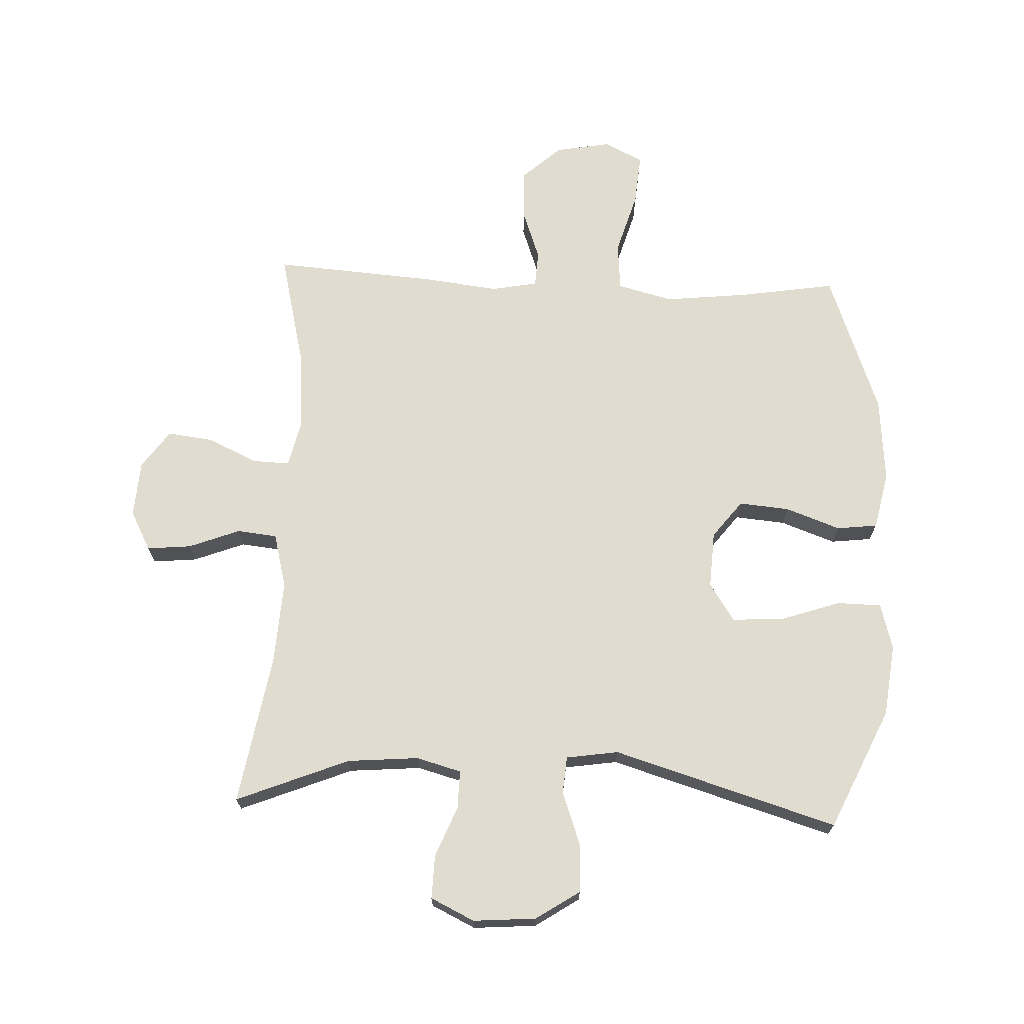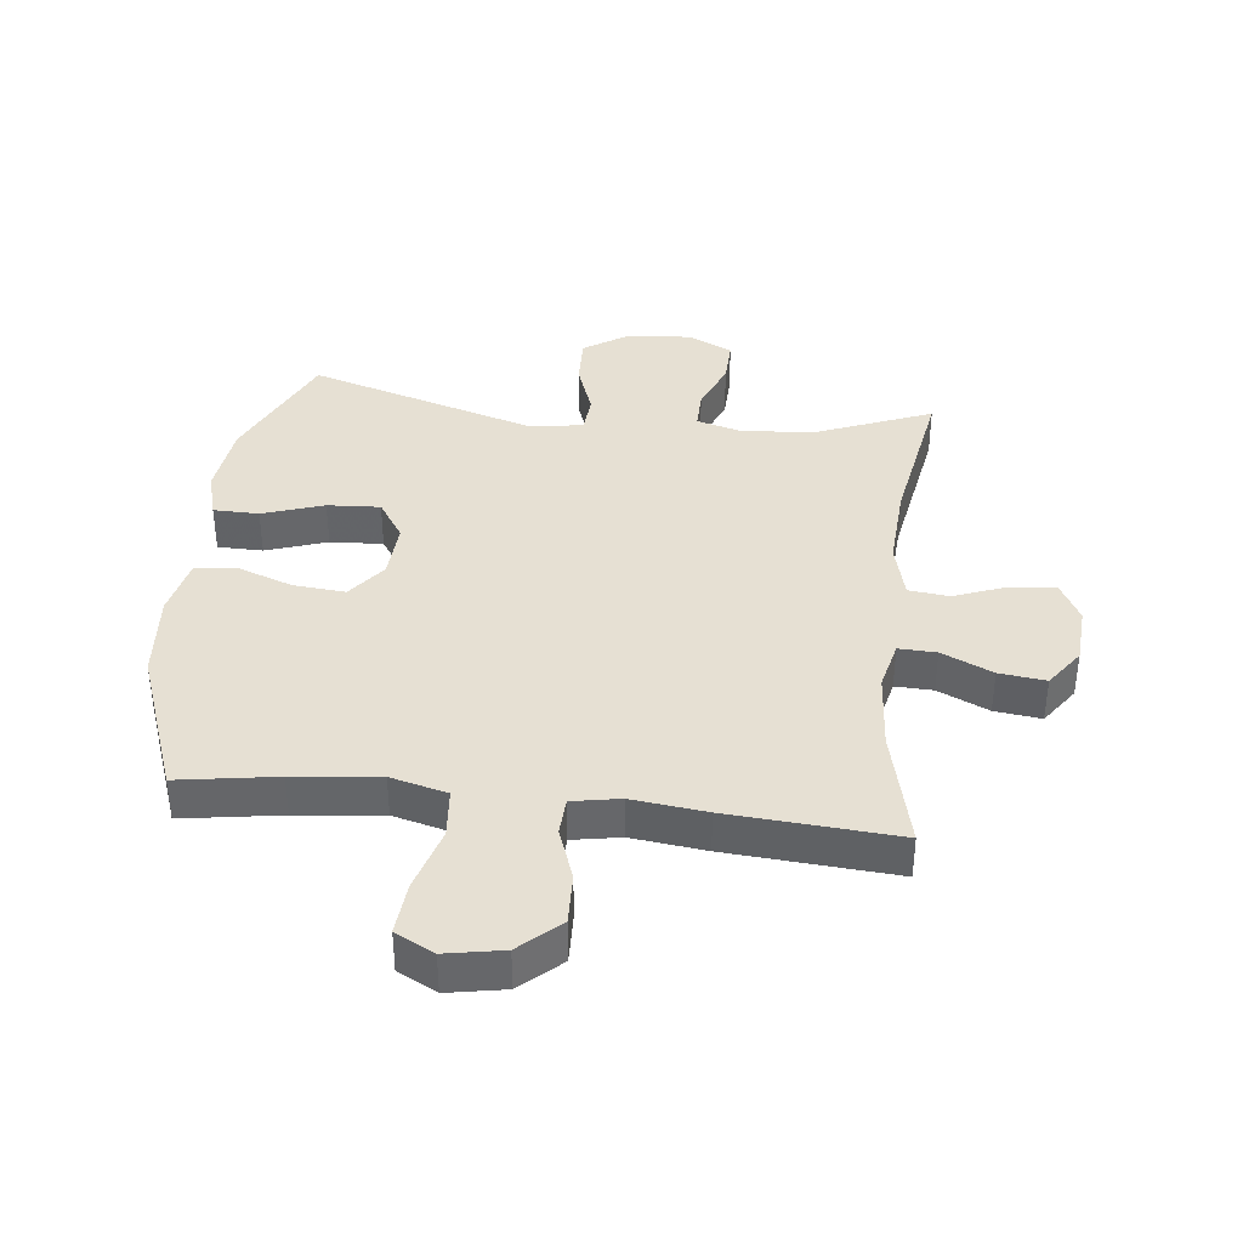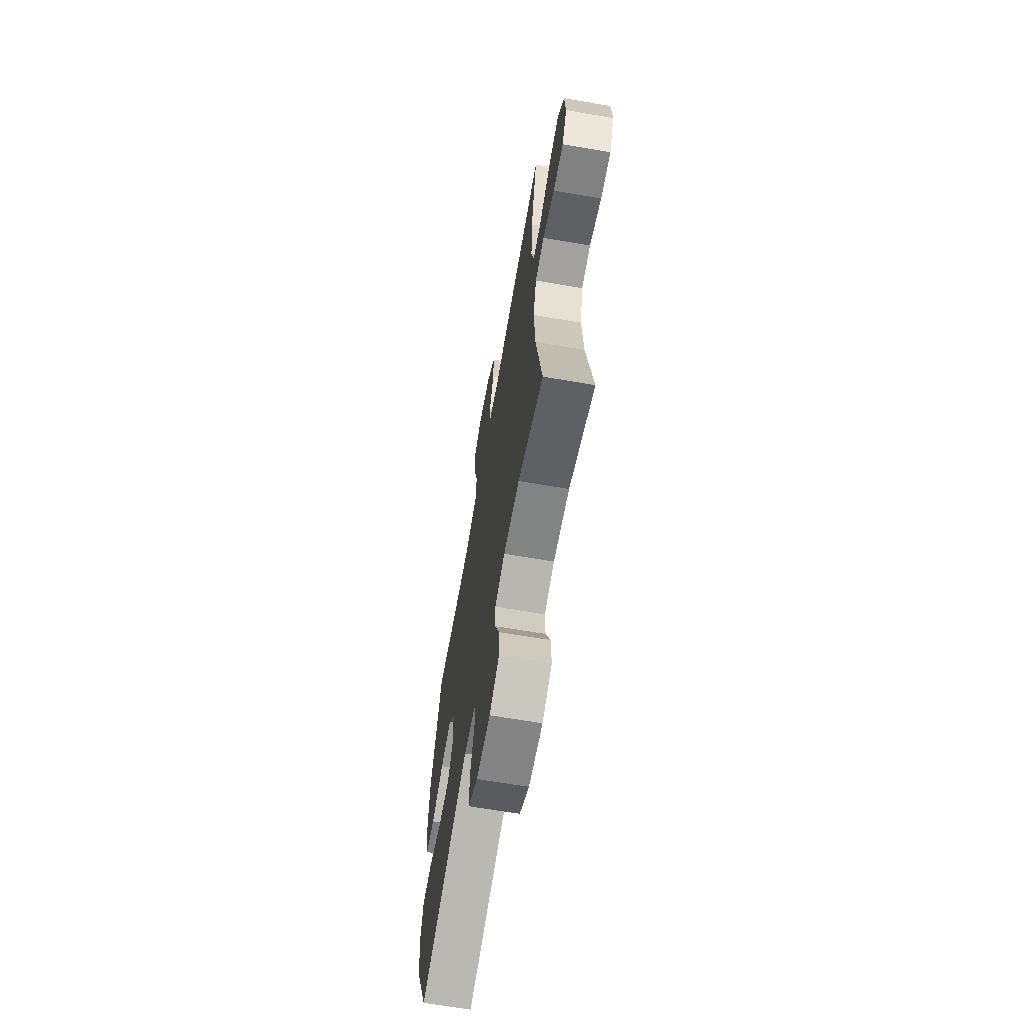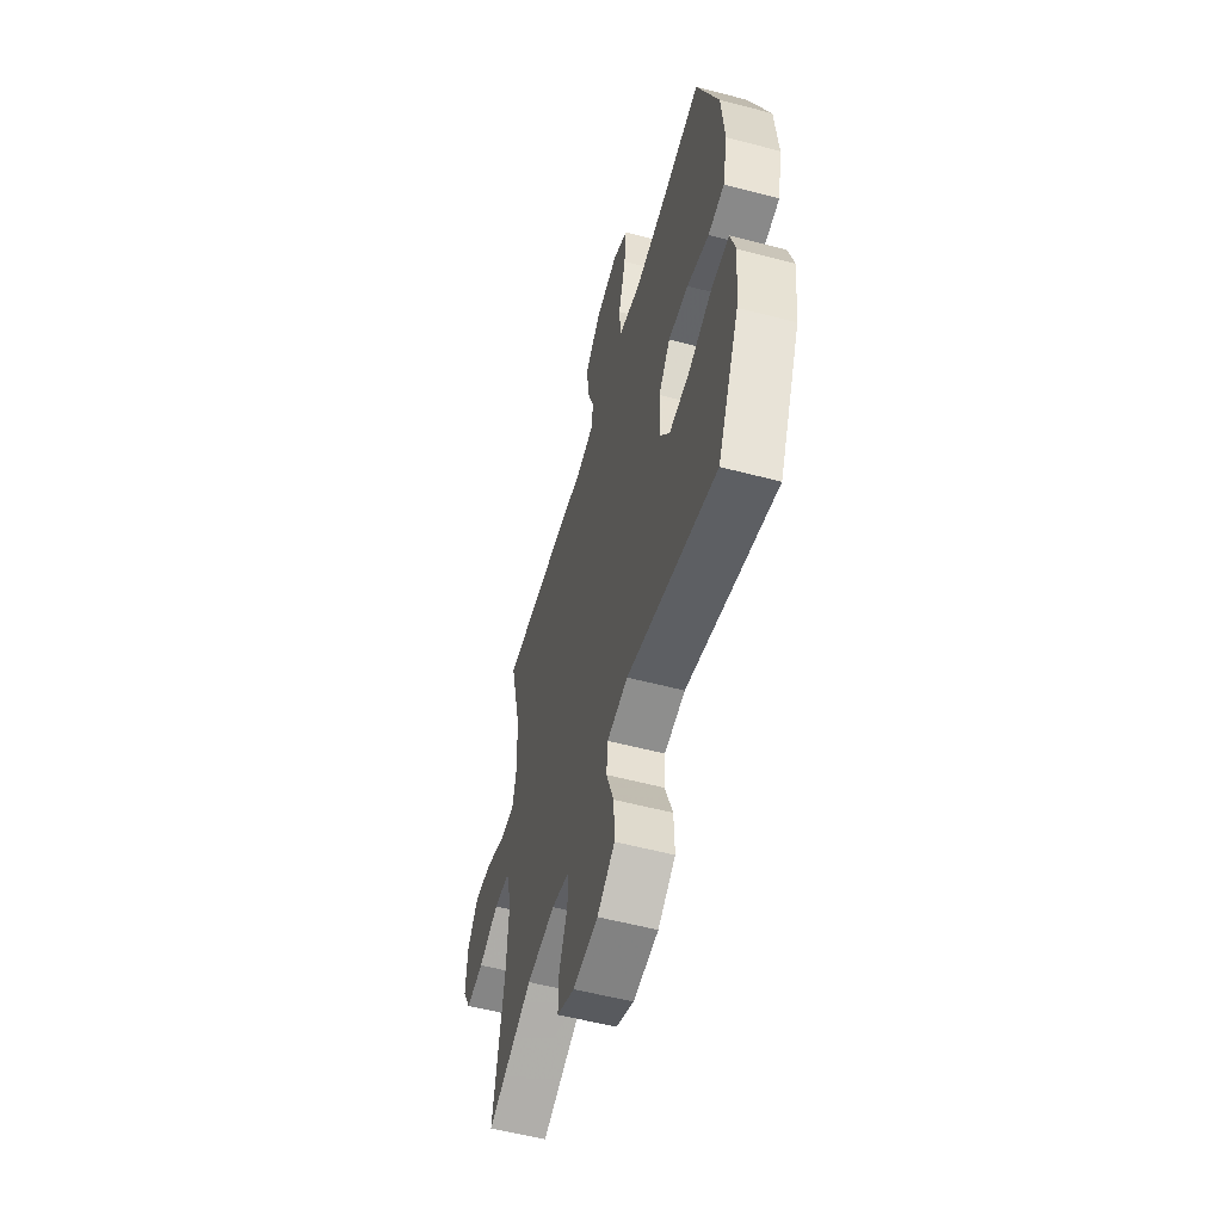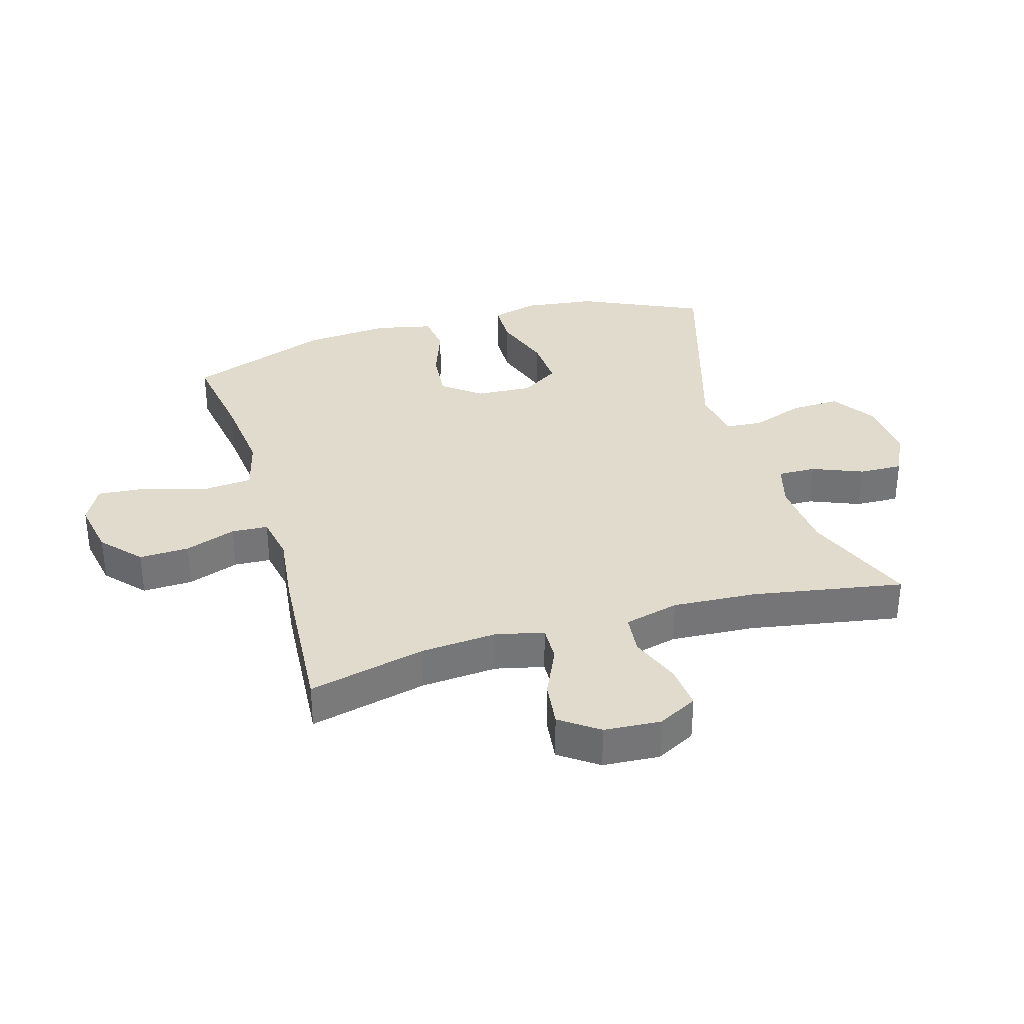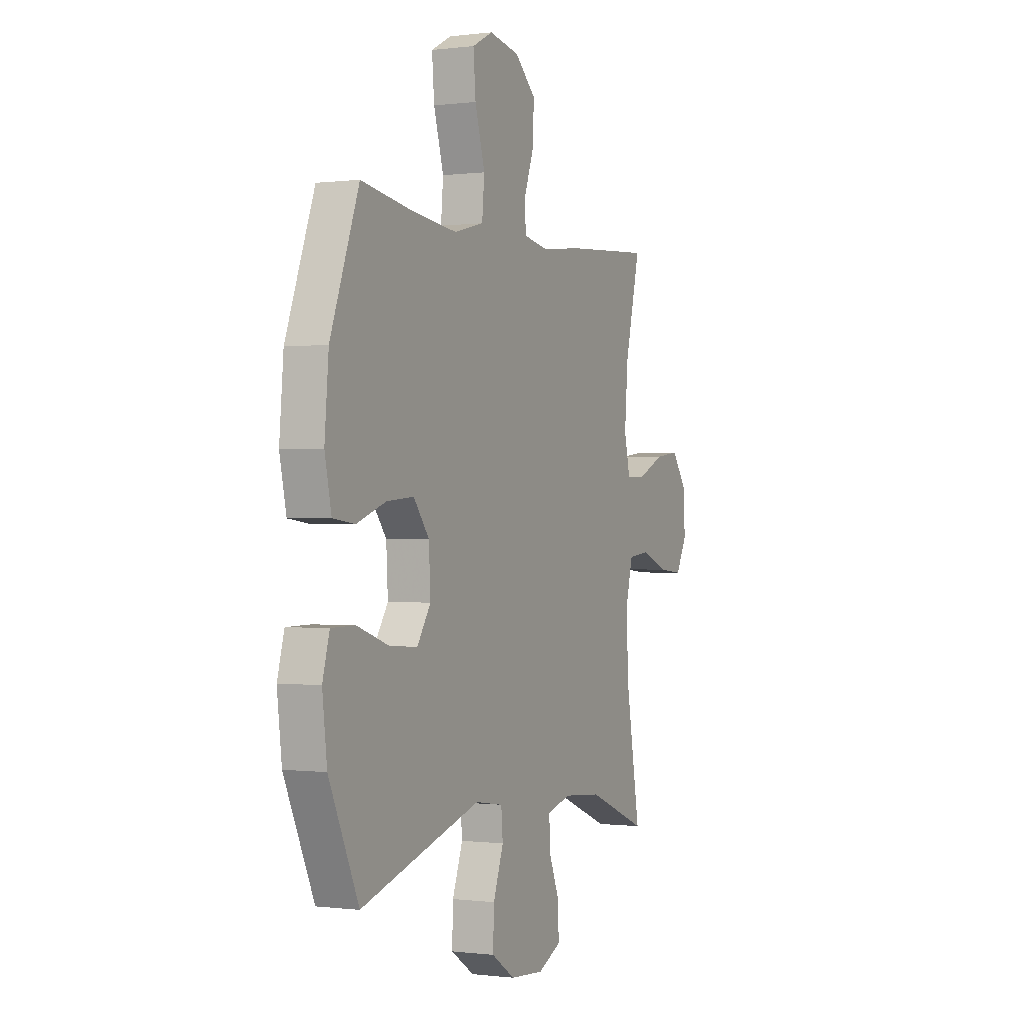
<metadata>
{"format":"obj","ext":"obj","renderer":"f3d","projection":"perspective","resolution":1024,"background":"white","views":[{"elev":69.6,"azim":-177.5,"up":"+Y"},{"elev":38.3,"azim":6.5,"up":"+Y"},{"elev":-65.9,"azim":80.2,"up":"+Z"},{"elev":-56.2,"azim":-105.4,"up":"+Z"},{"elev":33.8,"azim":73.8,"up":"+Y"},{"elev":-0.2,"azim":-64.7,"up":"+Z"}]}
</metadata>
<code>
v 0.5 0.07 -0.5
v 0.317 0.07 -0.426
v 0.201 0.07 -0.416
v 0.128 0.07 -0.436
v 0.129 0.07 -0.498
v 0.162 0.07 -0.58
v 0.164 0.07 -0.651
v 0.093 0.07 -0.685
v -0.009 0.07 -0.677
v -0.08 0.07 -0.63
v -0.077 0.07 -0.55
v -0.046 0.07 -0.464
v -0.051 0.07 -0.404
v -0.136 0.07 -0.391
v -0.5 0.07 -0.5
v -0.59 0.07 -0.303
v -0.604 0.07 -0.186
v -0.583 0.07 -0.111
v -0.511 0.07 -0.11
v -0.414 0.07 -0.143
v -0.33 0.07 -0.148
v -0.289 0.07 -0.086
v -0.294 0.07 0.006
v -0.341 0.07 0.067
v -0.423 0.07 0.06
v -0.512 0.07 0.028
v -0.578 0.07 0.036
v -0.598 0.07 0.129
v -0.586 0.07 0.268
v -0.5 0.07 0.5
v -0.344 0.07 0.475
v -0.208 0.07 0.46
v -0.118 0.07 0.483
v -0.111 0.07 0.561
v -0.141 0.07 0.663
v -0.148 0.07 0.746
v -0.086 0.07 0.778
v 0.005 0.07 0.761
v 0.068 0.07 0.704
v 0.065 0.07 0.623
v 0.035 0.07 0.54
v 0.038 0.07 0.481
v 0.114 0.07 0.467
v 0.232 0.07 0.481
v 0.5 0.07 0.5
v 0.454 0.07 0.31
v 0.444 0.07 0.186
v 0.462 0.07 0.108
v 0.522 0.07 0.11
v 0.603 0.07 0.147
v 0.677 0.07 0.156
v 0.721 0.07 0.094
v 0.727 0.07 0.002
v 0.693 0.07 -0.062
v 0.621 0.07 -0.055
v 0.538 0.07 -0.023
v 0.473 0.07 -0.03
v 0.45 0.07 -0.119
v 0.458 0.07 -0.255
v 0.5 0 -0.5
v 0.317 0 -0.426
v 0.201 0 -0.416
v 0.128 0 -0.436
v 0.129 0 -0.498
v 0.162 0 -0.58
v 0.164 0 -0.651
v 0.093 0 -0.685
v -0.009 0 -0.677
v -0.08 0 -0.63
v -0.077 0 -0.55
v -0.046 0 -0.464
v -0.051 0 -0.404
v -0.136 0 -0.391
v -0.5 0 -0.5
v -0.59 0 -0.303
v -0.604 0 -0.186
v -0.583 0 -0.111
v -0.511 0 -0.11
v -0.414 0 -0.143
v -0.33 0 -0.148
v -0.289 0 -0.086
v -0.294 0 0.006
v -0.341 0 0.067
v -0.423 0 0.06
v -0.512 0 0.028
v -0.578 0 0.036
v -0.598 0 0.129
v -0.586 0 0.268
v -0.5 0 0.5
v -0.344 0 0.475
v -0.208 0 0.46
v -0.118 0 0.483
v -0.111 0 0.561
v -0.141 0 0.663
v -0.148 0 0.746
v -0.086 0 0.778
v 0.005 0 0.761
v 0.068 0 0.704
v 0.065 0 0.623
v 0.035 0 0.54
v 0.038 0 0.481
v 0.114 0 0.467
v 0.232 0 0.481
v 0.5 0 0.5
v 0.454 0 0.31
v 0.444 0 0.186
v 0.462 0 0.108
v 0.522 0 0.11
v 0.603 0 0.147
v 0.677 0 0.156
v 0.721 0 0.094
v 0.727 0 0.002
v 0.693 0 -0.062
v 0.621 0 -0.055
v 0.538 0 -0.023
v 0.473 0 -0.03
v 0.45 0 -0.119
v 0.458 0 -0.255
f 53 54 55 56
f 53 56 57
f 52 53 57
f 49 50 51 52
f 48 49 52 57
f 47 48 57 58
f 43 44 45 46
f 42 43 46 47
f 38 39 40 41
f 38 41 42
f 37 38 42
f 34 35 36 37
f 33 34 37 42
f 32 33 42 47
f 28 29 30 31
f 25 26 27 28
f 24 25 28 31
f 23 24 31 32
f 17 18 19 20
f 17 20 21
f 14 15 16 17
f 13 14 17 21
f 9 10 11 12
f 9 12 13
f 8 9 13
f 5 6 7 8
f 4 5 8 13
f 3 4 13 21
f 59 1 2
f 58 59 2 3
f 22 23 32 47
f 22 47 58
f 3 21 22 58
f 115 114 113 112
f 116 115 112
f 116 112 111
f 111 110 109 108
f 116 111 108 107
f 117 116 107 106
f 105 104 103 102
f 106 105 102 101
f 100 99 98 97
f 101 100 97
f 101 97 96
f 96 95 94 93
f 101 96 93 92
f 106 101 92 91
f 90 89 88 87
f 87 86 85 84
f 90 87 84 83
f 91 90 83 82
f 79 78 77 76
f 80 79 76
f 76 75 74 73
f 80 76 73 72
f 71 70 69 68
f 72 71 68
f 72 68 67
f 67 66 65 64
f 72 67 64 63
f 80 72 63 62
f 61 60 118
f 62 61 118 117
f 106 91 82 81
f 117 106 81
f 117 81 80 62
f 1 60 61 2
f 2 61 62 3
f 3 62 63 4
f 4 63 64 5
f 5 64 65 6
f 6 65 66 7
f 7 66 67 8
f 8 67 68 9
f 9 68 69 10
f 10 69 70 11
f 11 70 71 12
f 12 71 72 13
f 13 72 73 14
f 14 73 74 15
f 15 74 75 16
f 16 75 76 17
f 17 76 77 18
f 18 77 78 19
f 19 78 79 20
f 20 79 80 21
f 21 80 81 22
f 22 81 82 23
f 23 82 83 24
f 24 83 84 25
f 25 84 85 26
f 26 85 86 27
f 27 86 87 28
f 28 87 88 29
f 29 88 89 30
f 30 89 90 31
f 31 90 91 32
f 32 91 92 33
f 33 92 93 34
f 34 93 94 35
f 35 94 95 36
f 36 95 96 37
f 37 96 97 38
f 38 97 98 39
f 39 98 99 40
f 40 99 100 41
f 41 100 101 42
f 42 101 102 43
f 43 102 103 44
f 44 103 104 45
f 45 104 105 46
f 46 105 106 47
f 47 106 107 48
f 48 107 108 49
f 49 108 109 50
f 50 109 110 51
f 51 110 111 52
f 52 111 112 53
f 53 112 113 54
f 54 113 114 55
f 55 114 115 56
f 56 115 116 57
f 57 116 117 58
f 58 117 118 59
f 59 118 60 1

</code>
